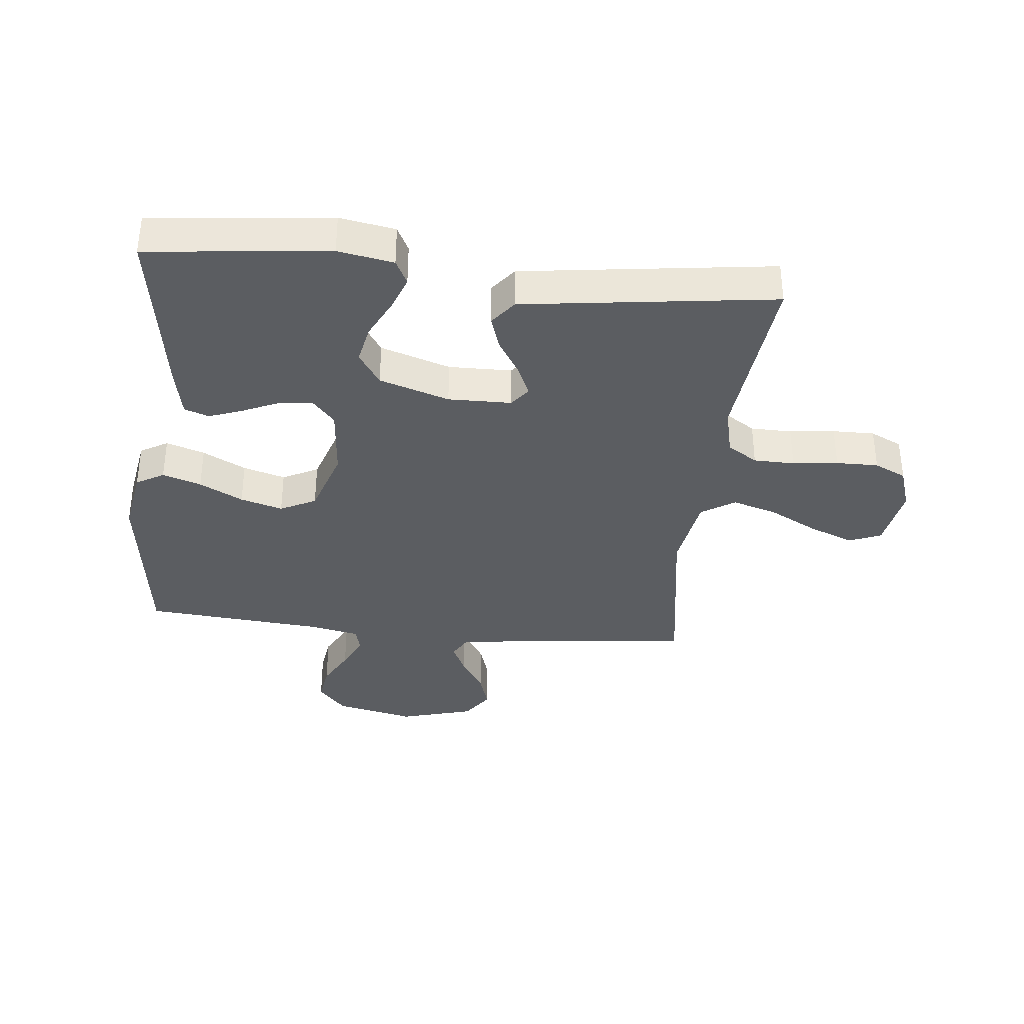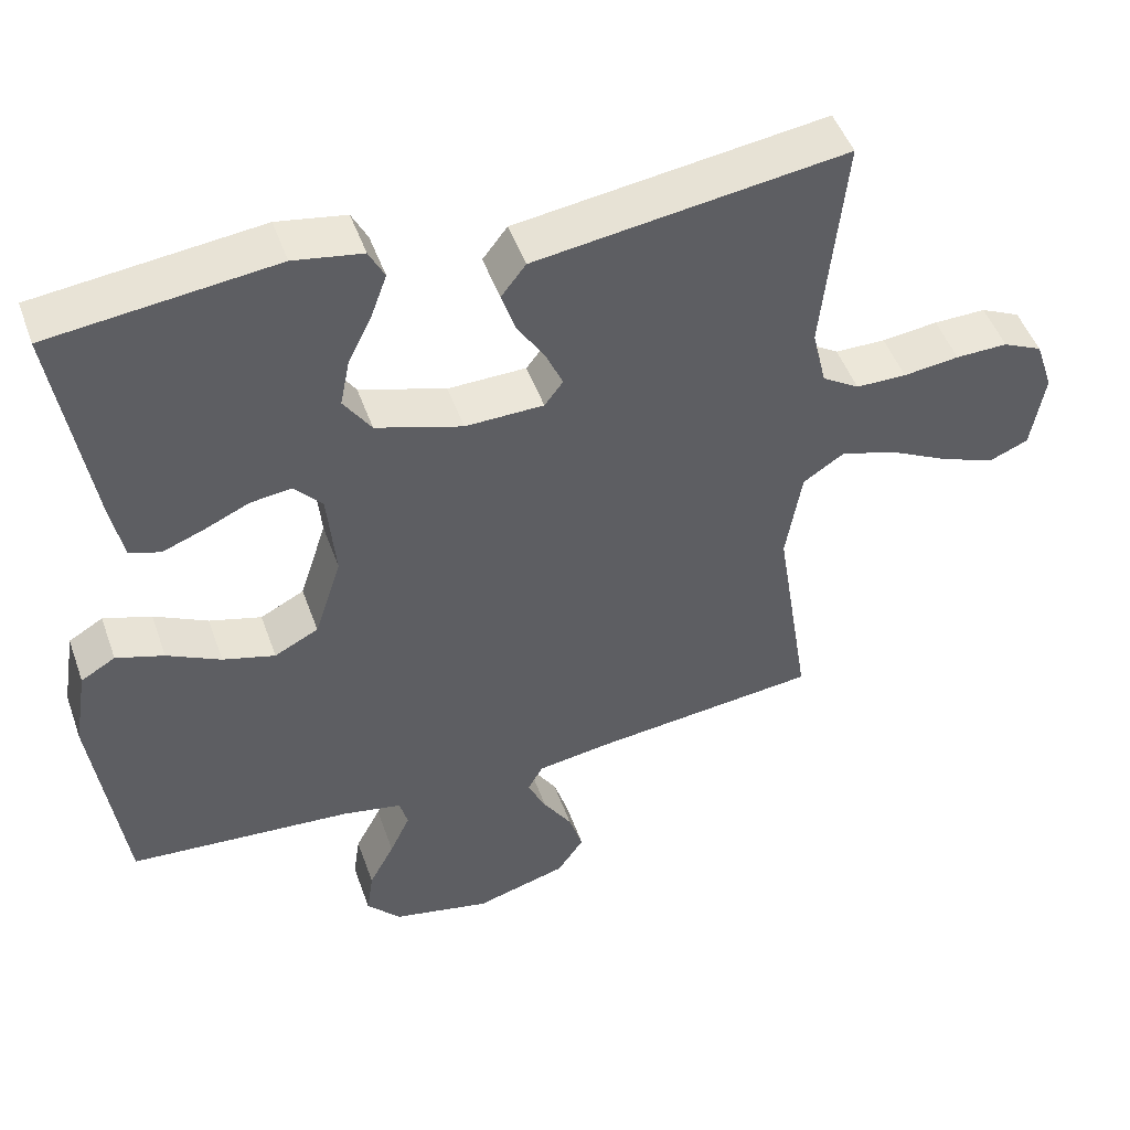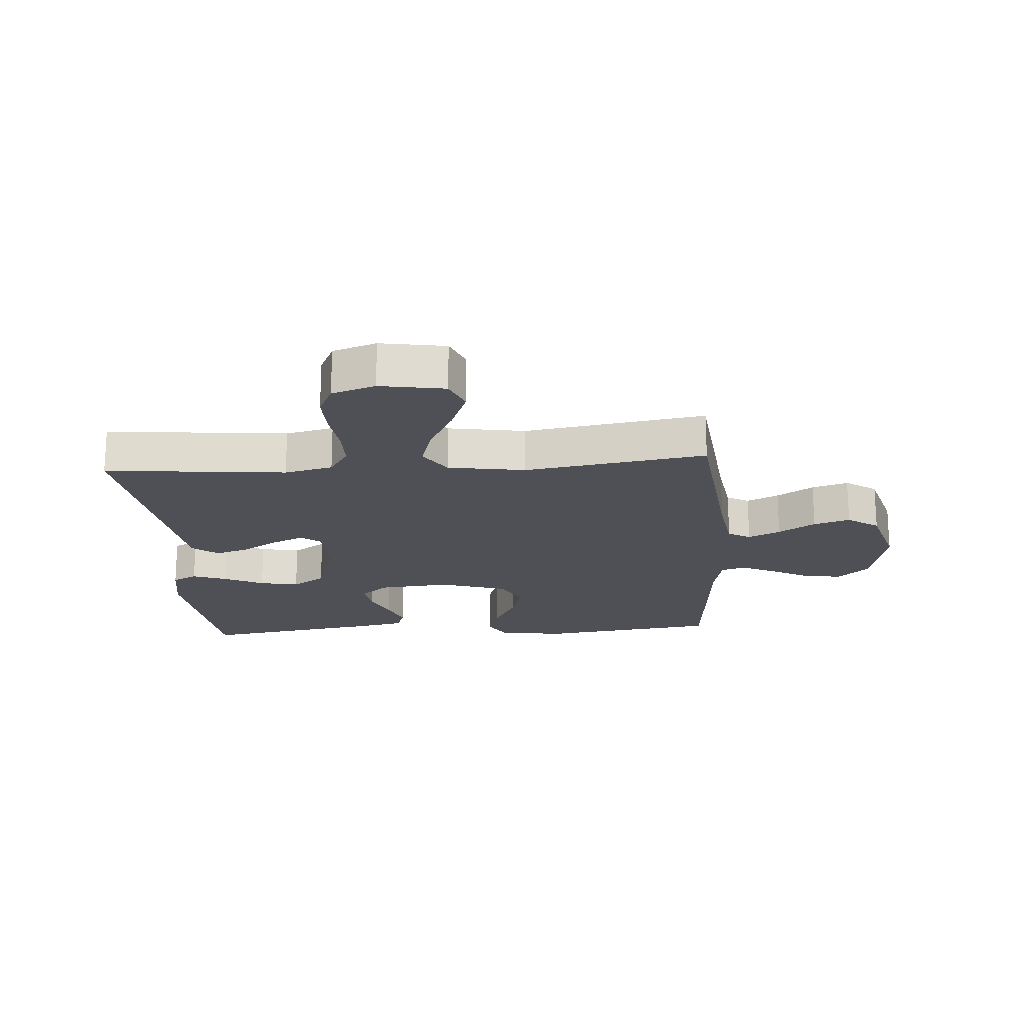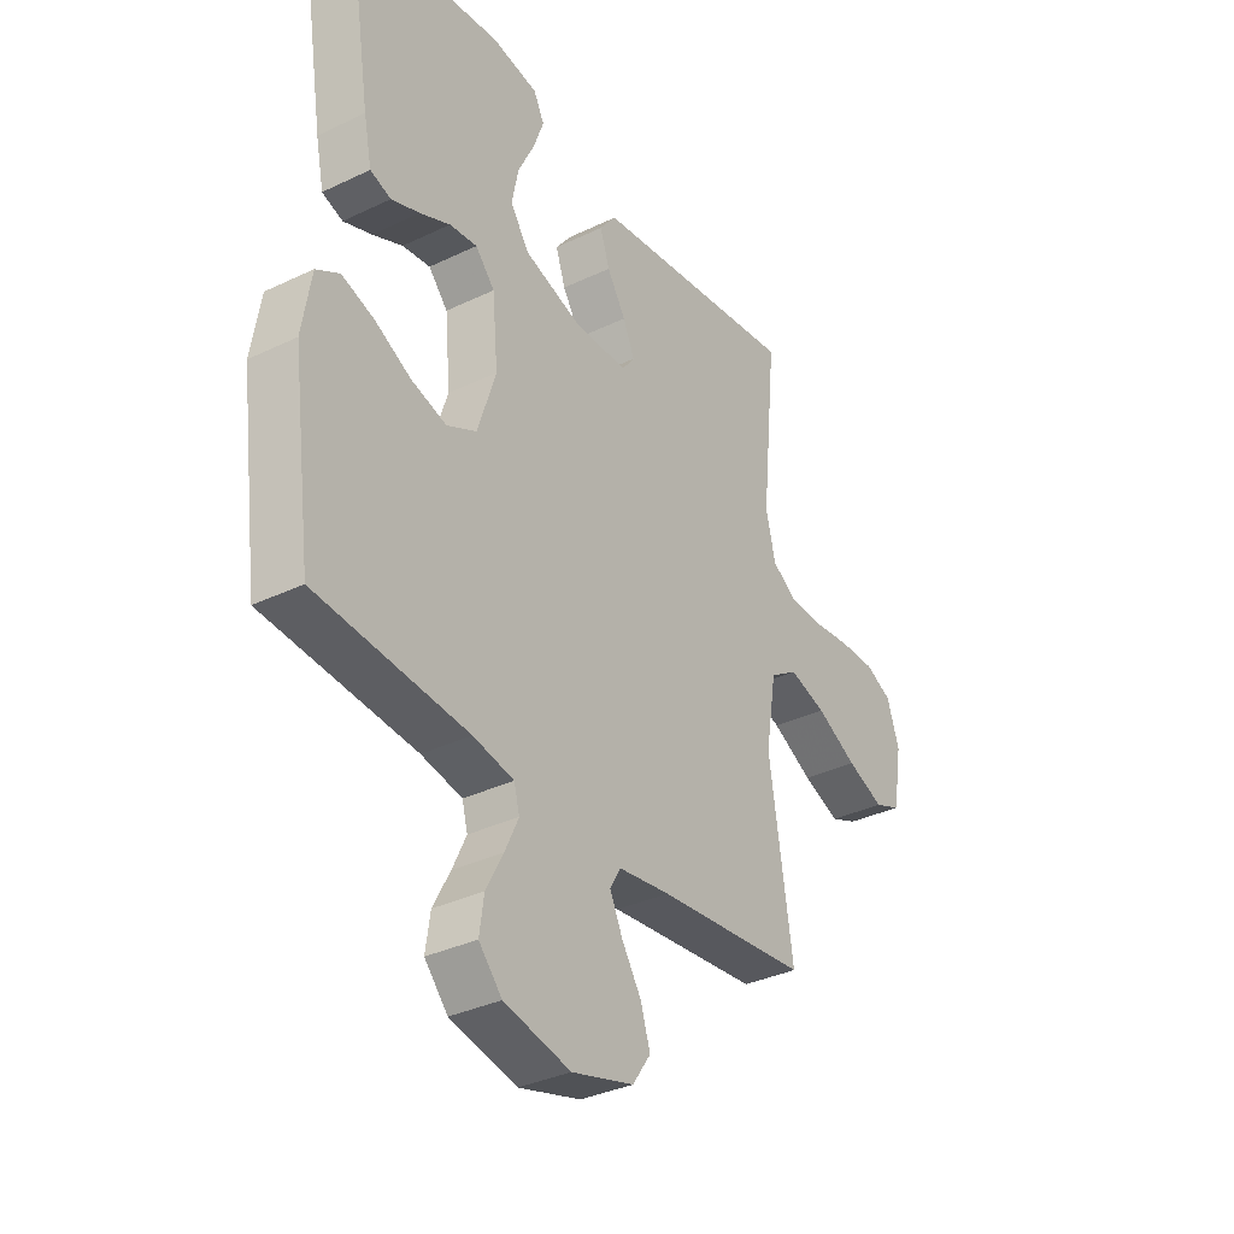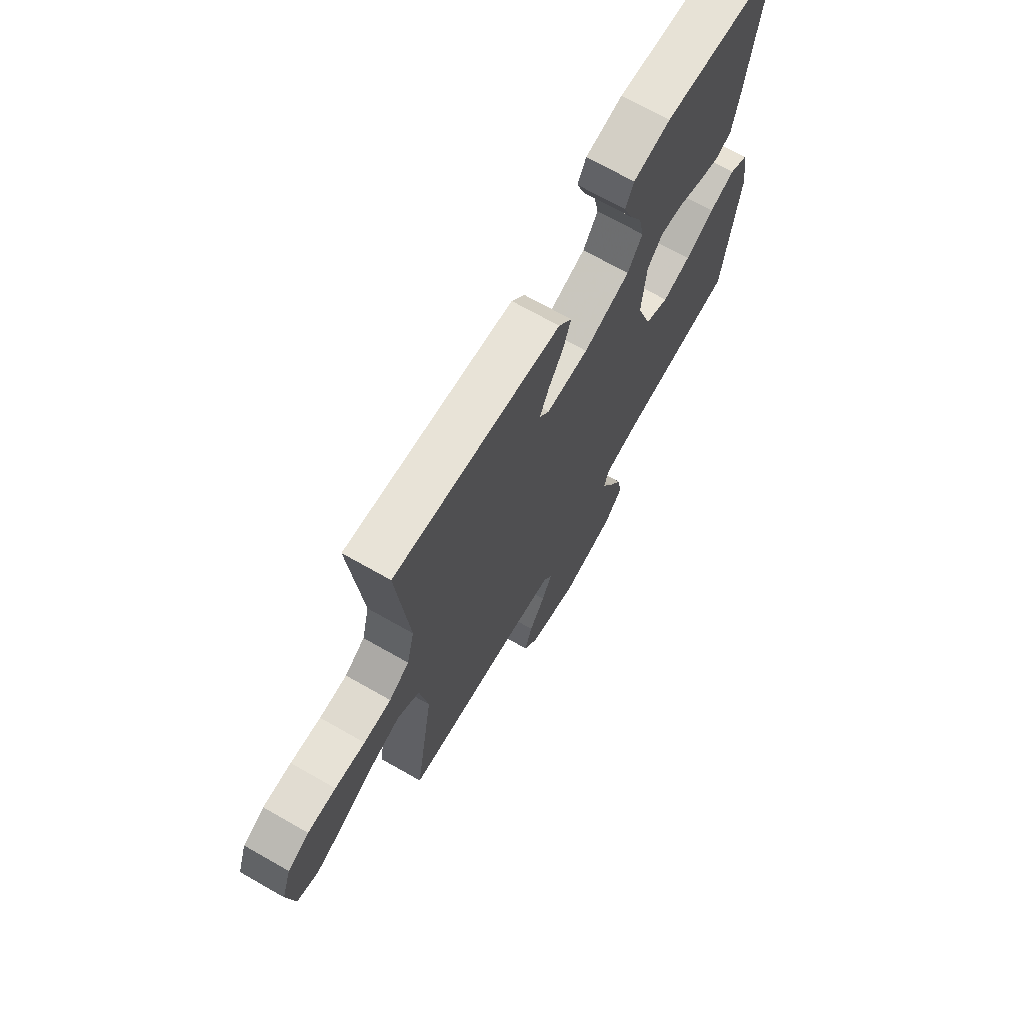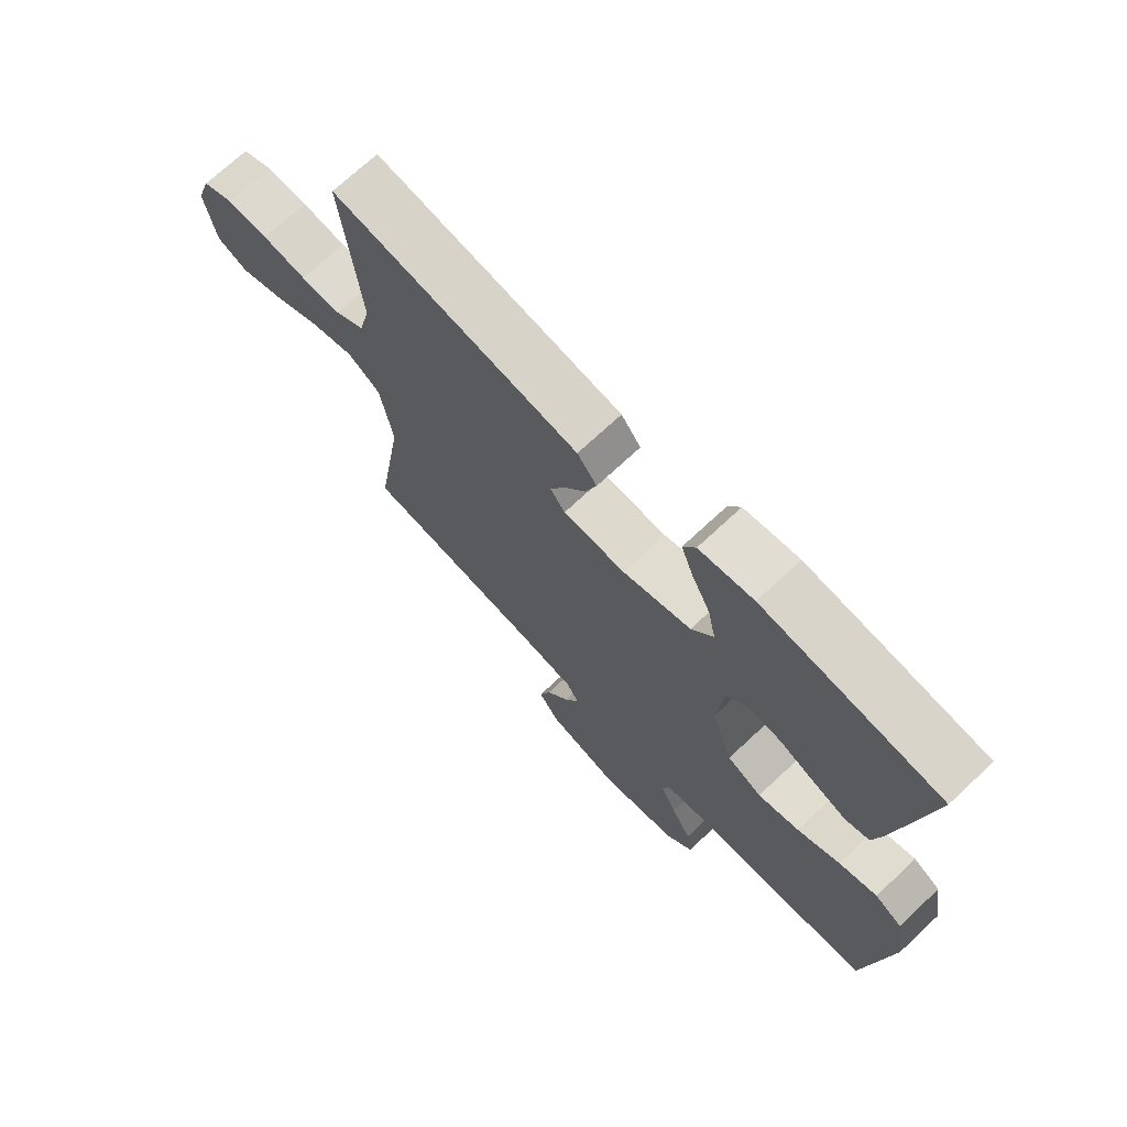
<metadata>
{"format":"obj","ext":"obj","renderer":"f3d","projection":"perspective","resolution":1024,"background":"white","views":[{"elev":-36.0,"azim":-6.2,"up":"+Y"},{"elev":48.7,"azim":-19.3,"up":"+Z"},{"elev":-19.3,"azim":94.1,"up":"+Y"},{"elev":-34.5,"azim":-57.2,"up":"+Z"},{"elev":70.0,"azim":119.7,"up":"+Z"},{"elev":71.4,"azim":-133.1,"up":"+Z"}]}
</metadata>
<code>
v -0.5 0.07 -0.5
v -0.54 0.07 -0.2
v -0.522 0.07 -0.091
v -0.476 0.07 -0.064
v -0.412 0.07 -0.085
v -0.34 0.07 -0.122
v -0.27 0.07 -0.142
v -0.211 0.07 -0.112
v -0.175 0.07 0
v -0.186 0.07 0.121
v -0.224 0.07 0.164
v -0.279 0.07 0.157
v -0.339 0.07 0.13
v -0.395 0.07 0.109
v -0.436 0.07 0.123
v -0.452 0.07 0.2
v -0.5 0.07 0.5
v -0.2 0.07 0.534
v -0.108 0.07 0.518
v -0.087 0.07 0.477
v -0.108 0.07 0.419
v -0.14 0.07 0.354
v -0.153 0.07 0.289
v -0.116 0.07 0.234
v 0 0.07 0.197
v 0.105 0.07 0.199
v 0.13 0.07 0.232
v 0.107 0.07 0.284
v 0.07 0.07 0.343
v 0.051 0.07 0.4
v 0.084 0.07 0.443
v 0.2 0.07 0.459
v 0.5 0.07 0.5
v 0.47 0.07 0.2
v 0.489 0.07 0.12
v 0.539 0.07 0.088
v 0.607 0.07 0.087
v 0.682 0.07 0.096
v 0.752 0.07 0.097
v 0.805 0.07 0.072
v 0.829 0.07 0
v 0.811 0.07 -0.107
v 0.758 0.07 -0.129
v 0.684 0.07 -0.1
v 0.603 0.07 -0.058
v 0.529 0.07 -0.036
v 0.474 0.07 -0.072
v 0.453 0.07 -0.2
v 0.5 0.07 -0.5
v 0.2 0.07 -0.532
v 0.097 0.07 -0.547
v 0.076 0.07 -0.584
v 0.101 0.07 -0.637
v 0.14 0.07 -0.698
v 0.159 0.07 -0.758
v 0.123 0.07 -0.81
v 0 0.07 -0.845
v -0.132 0.07 -0.816
v -0.178 0.07 -0.765
v -0.169 0.07 -0.703
v -0.135 0.07 -0.639
v -0.108 0.07 -0.581
v -0.119 0.07 -0.54
v -0.2 0.07 -0.524
v -0.5 0 -0.5
v -0.54 0 -0.2
v -0.522 0 -0.091
v -0.476 0 -0.064
v -0.412 0 -0.085
v -0.34 0 -0.122
v -0.27 0 -0.142
v -0.211 0 -0.112
v -0.175 0 0
v -0.186 0 0.121
v -0.224 0 0.164
v -0.279 0 0.157
v -0.339 0 0.13
v -0.395 0 0.109
v -0.436 0 0.123
v -0.452 0 0.2
v -0.5 0 0.5
v -0.2 0 0.534
v -0.108 0 0.518
v -0.087 0 0.477
v -0.108 0 0.419
v -0.14 0 0.354
v -0.153 0 0.289
v -0.116 0 0.234
v 0 0 0.197
v 0.105 0 0.199
v 0.13 0 0.232
v 0.107 0 0.284
v 0.07 0 0.343
v 0.051 0 0.4
v 0.084 0 0.443
v 0.2 0 0.459
v 0.5 0 0.5
v 0.47 0 0.2
v 0.489 0 0.12
v 0.539 0 0.088
v 0.607 0 0.087
v 0.682 0 0.096
v 0.752 0 0.097
v 0.805 0 0.072
v 0.829 0 0
v 0.811 0 -0.107
v 0.758 0 -0.129
v 0.684 0 -0.1
v 0.603 0 -0.058
v 0.529 0 -0.036
v 0.474 0 -0.072
v 0.453 0 -0.2
v 0.5 0 -0.5
v 0.2 0 -0.532
v 0.097 0 -0.547
v 0.076 0 -0.584
v 0.101 0 -0.637
v 0.14 0 -0.698
v 0.159 0 -0.758
v 0.123 0 -0.81
v 0 0 -0.845
v -0.132 0 -0.816
v -0.178 0 -0.765
v -0.169 0 -0.703
v -0.135 0 -0.639
v -0.108 0 -0.581
v -0.119 0 -0.54
v -0.2 0 -0.524
f 59 60 61
f 58 59 61
f 57 58 61
f 56 57 61
f 55 56 61
f 54 55 61
f 53 54 61
f 52 53 61 62
f 51 52 62 63
f 48 49 50
f 51 63 64
f 50 51 64
f 48 50 64
f 47 48 64
f 43 44 45
f 42 43 45
f 41 42 45
f 40 41 45
f 39 40 45
f 38 39 45
f 37 38 45
f 36 37 45 46
f 35 36 46 47
f 32 33 34
f 31 32 34
f 30 31 34
f 29 30 34
f 28 29 34
f 34 35 47
f 28 34 47
f 27 28 47
f 20 21 22
f 19 20 22
f 18 19 22
f 17 18 22
f 16 17 22
f 15 16 22
f 14 15 22
f 13 14 22
f 12 13 22
f 11 12 22 23
f 10 11 23 24
f 4 5 6
f 3 4 6
f 2 3 6
f 1 2 6
f 64 1 6
f 64 6 7
f 26 27 47 64
f 25 26 64
f 9 10 24 25
f 8 9 25 64
f 7 8 64
f 125 124 123
f 125 123 122
f 125 122 121
f 125 121 120
f 125 120 119
f 125 119 118
f 125 118 117
f 126 125 117 116
f 127 126 116 115
f 114 113 112
f 128 127 115
f 128 115 114
f 128 114 112
f 128 112 111
f 109 108 107
f 109 107 106
f 109 106 105
f 109 105 104
f 109 104 103
f 109 103 102
f 109 102 101
f 110 109 101 100
f 111 110 100 99
f 98 97 96
f 98 96 95
f 98 95 94
f 98 94 93
f 98 93 92
f 111 99 98
f 111 98 92
f 111 92 91
f 86 85 84
f 86 84 83
f 86 83 82
f 86 82 81
f 86 81 80
f 86 80 79
f 86 79 78
f 86 78 77
f 86 77 76
f 87 86 76 75
f 88 87 75 74
f 70 69 68
f 70 68 67
f 70 67 66
f 70 66 65
f 70 65 128
f 71 70 128
f 128 111 91 90
f 128 90 89
f 89 88 74 73
f 128 89 73 72
f 128 72 71
f 1 65 66 2
f 2 66 67 3
f 3 67 68 4
f 4 68 69 5
f 5 69 70 6
f 6 70 71 7
f 7 71 72 8
f 8 72 73 9
f 9 73 74 10
f 10 74 75 11
f 11 75 76 12
f 12 76 77 13
f 13 77 78 14
f 14 78 79 15
f 15 79 80 16
f 16 80 81 17
f 17 81 82 18
f 18 82 83 19
f 19 83 84 20
f 20 84 85 21
f 21 85 86 22
f 22 86 87 23
f 23 87 88 24
f 24 88 89 25
f 25 89 90 26
f 26 90 91 27
f 27 91 92 28
f 28 92 93 29
f 29 93 94 30
f 30 94 95 31
f 31 95 96 32
f 32 96 97 33
f 33 97 98 34
f 34 98 99 35
f 35 99 100 36
f 36 100 101 37
f 37 101 102 38
f 38 102 103 39
f 39 103 104 40
f 40 104 105 41
f 41 105 106 42
f 42 106 107 43
f 43 107 108 44
f 44 108 109 45
f 45 109 110 46
f 46 110 111 47
f 47 111 112 48
f 48 112 113 49
f 49 113 114 50
f 50 114 115 51
f 51 115 116 52
f 52 116 117 53
f 53 117 118 54
f 54 118 119 55
f 55 119 120 56
f 56 120 121 57
f 57 121 122 58
f 58 122 123 59
f 59 123 124 60
f 60 124 125 61
f 61 125 126 62
f 62 126 127 63
f 63 127 128 64
f 64 128 65 1

</code>
